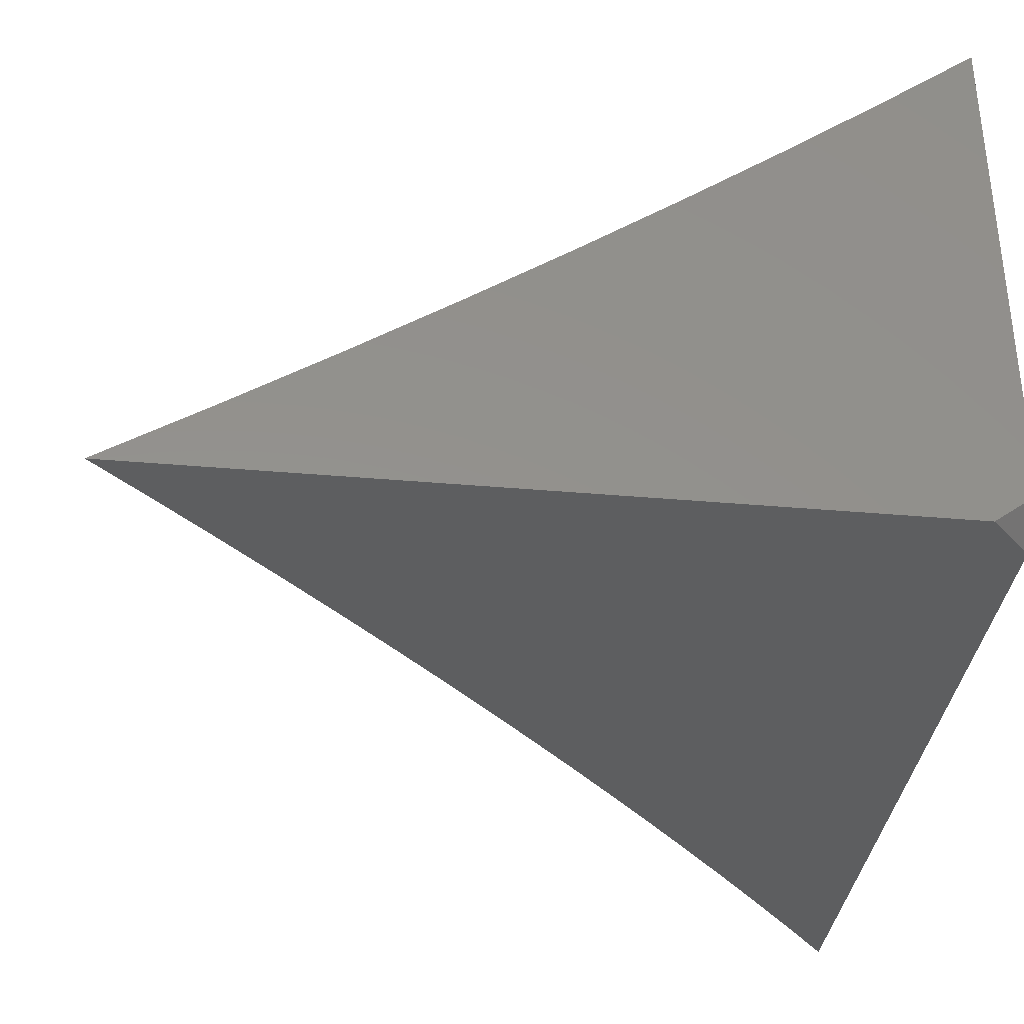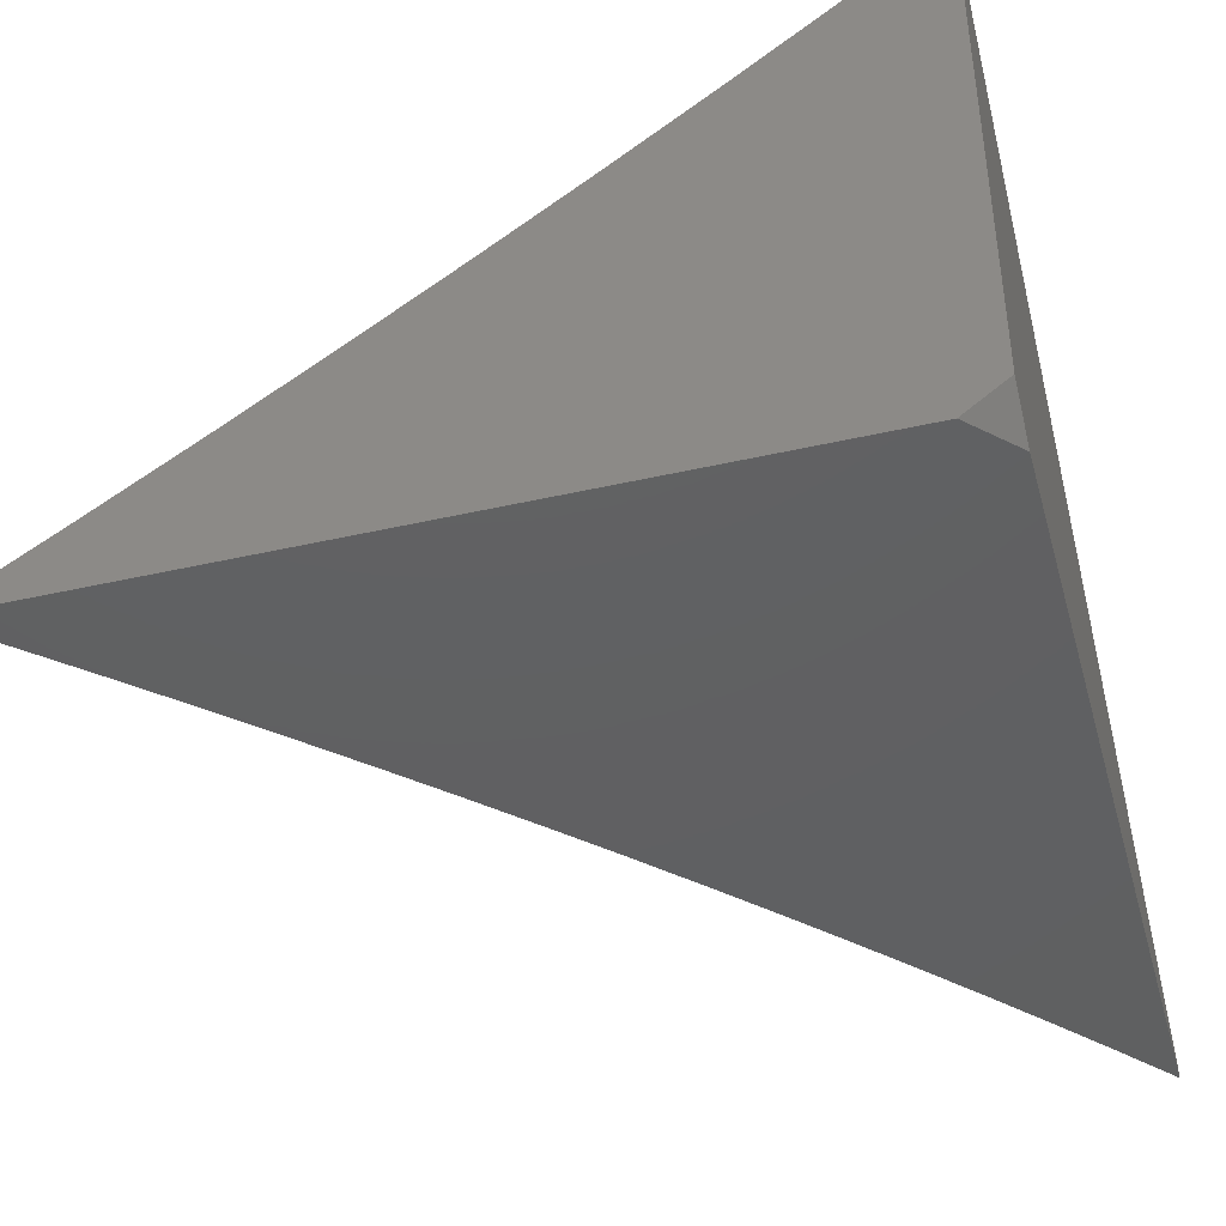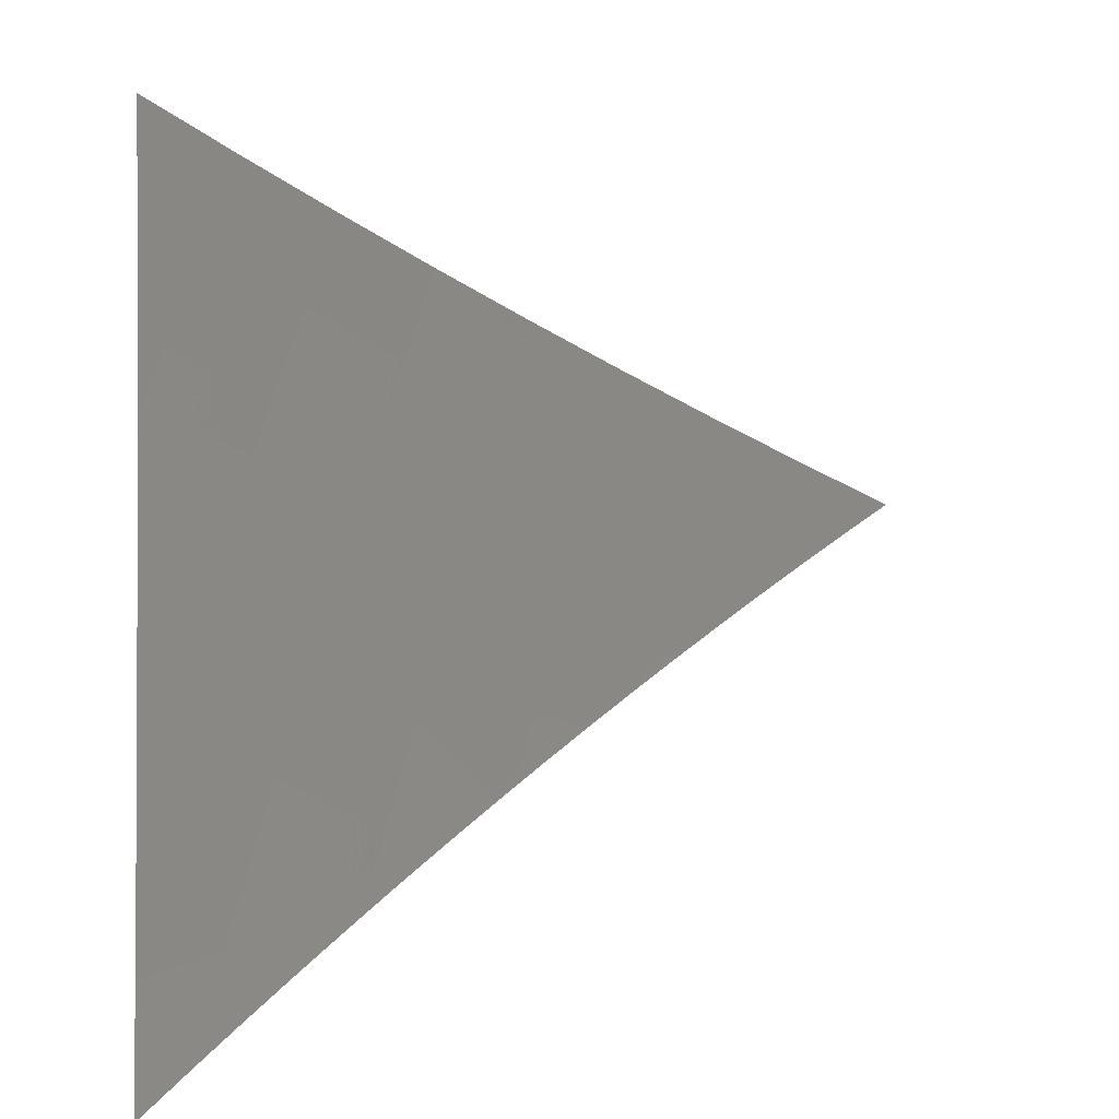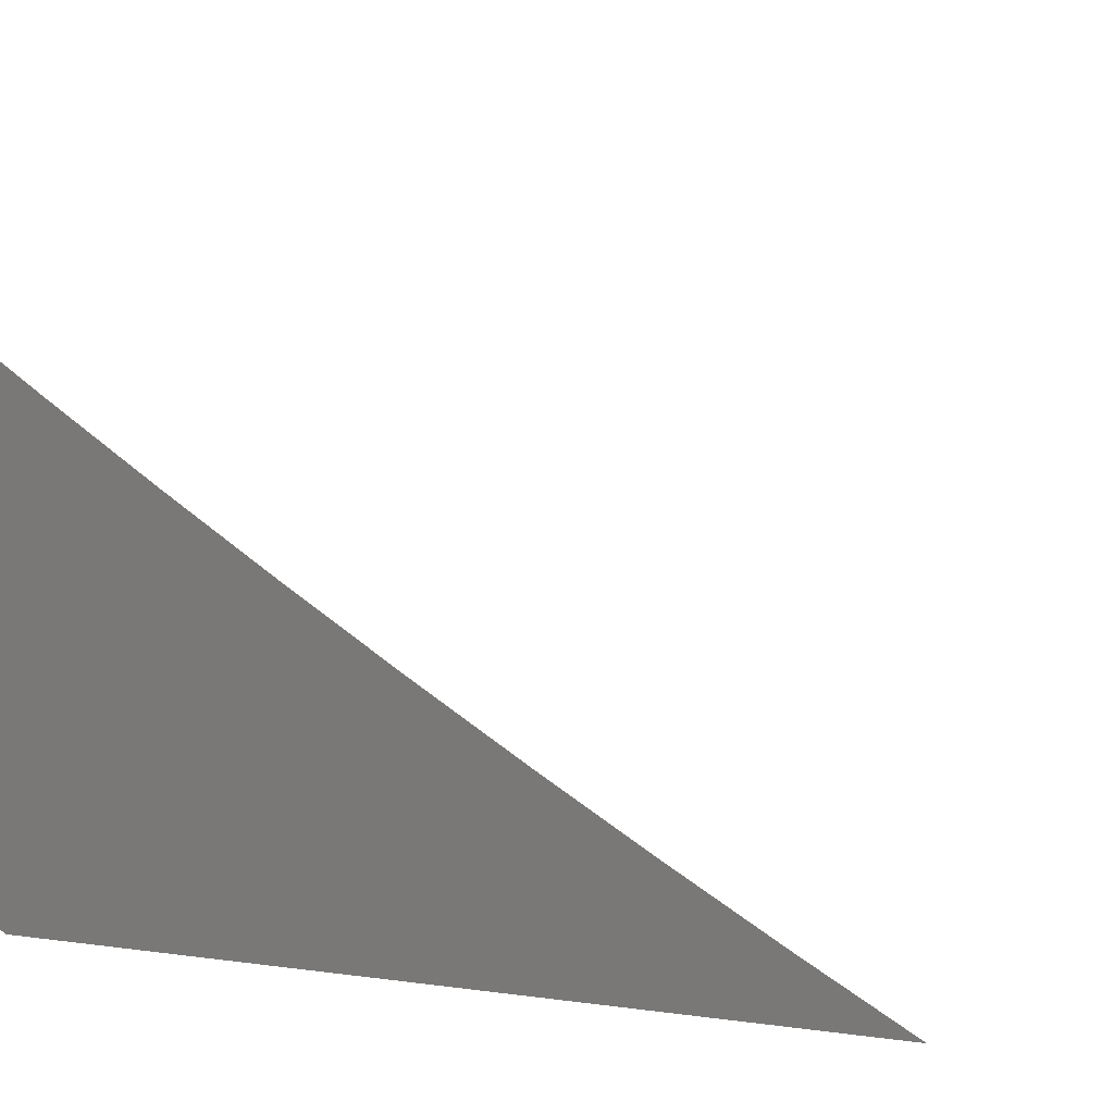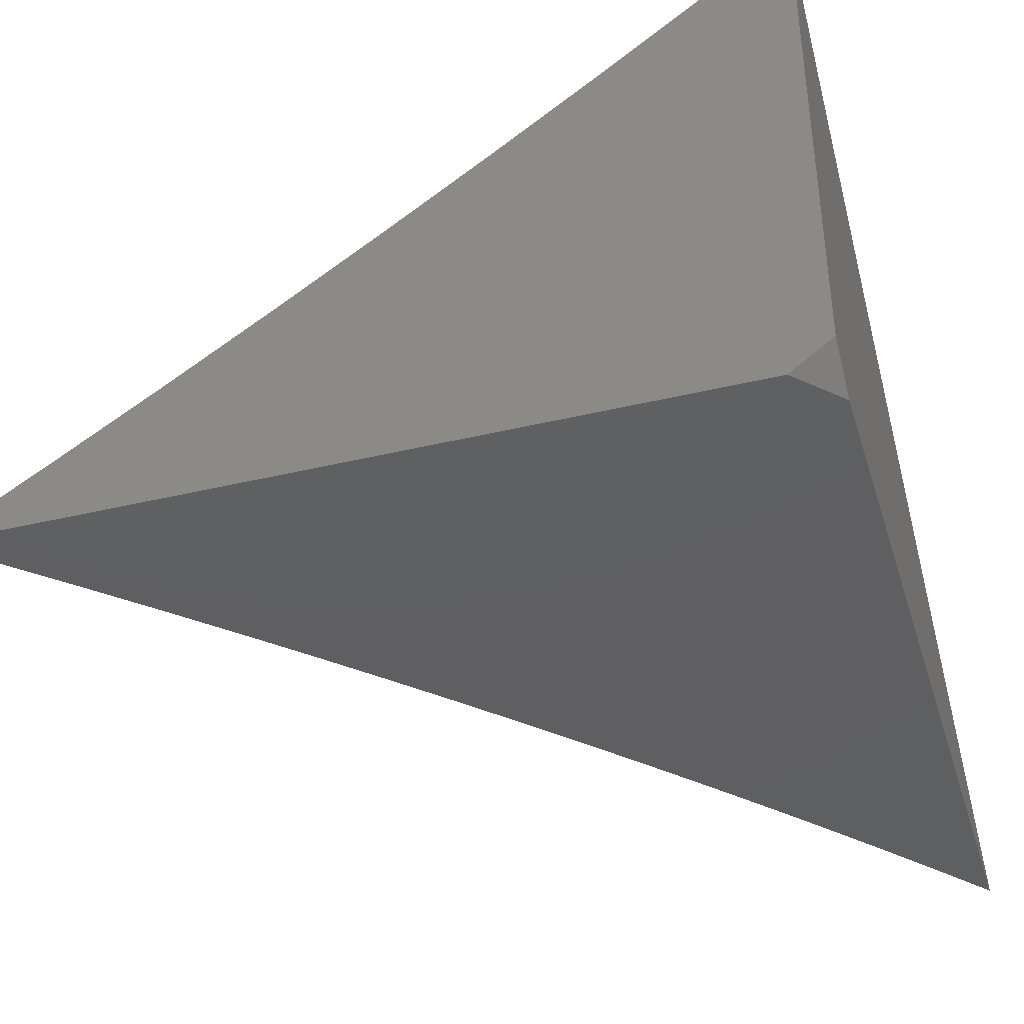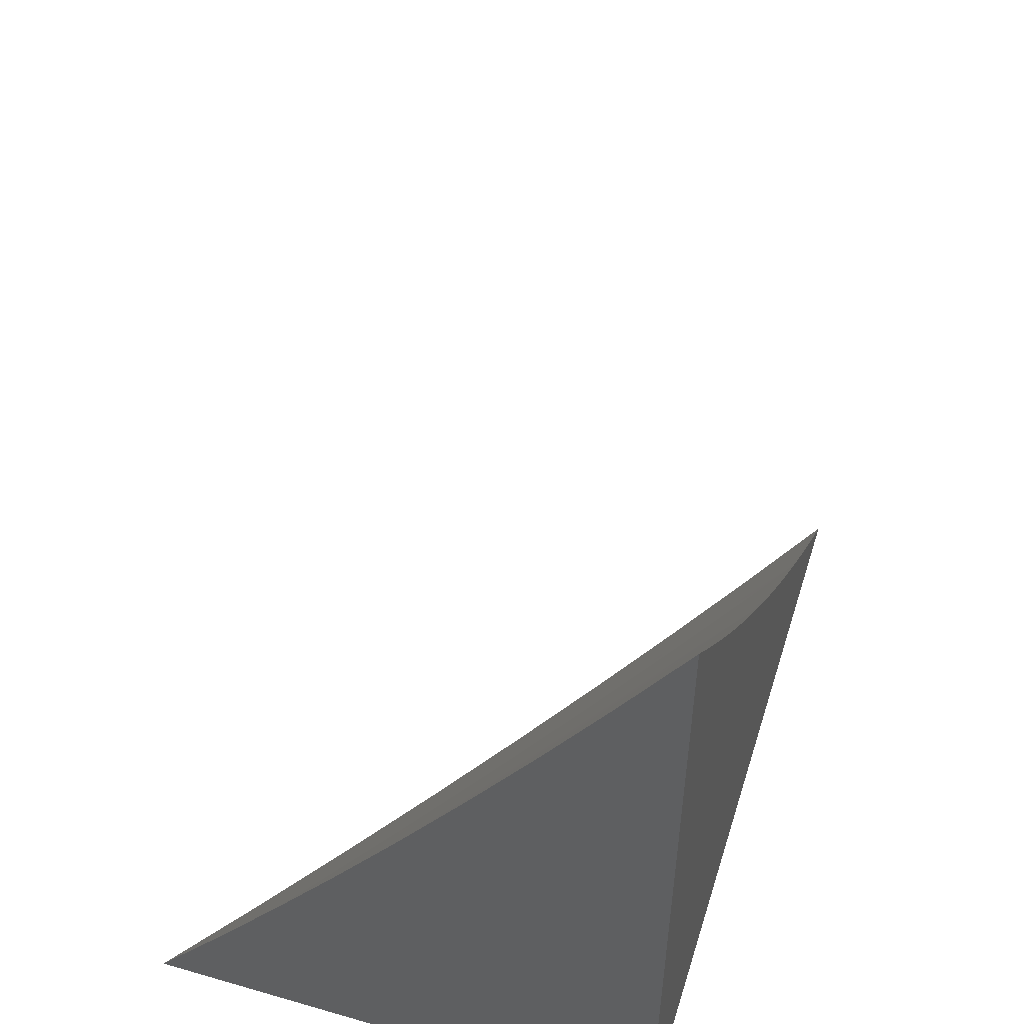
<metadata>
{"format":"stl","ext":"stl","renderer":"f3d","projection":"perspective","resolution":1024,"background":"white","views":[{"elev":-35.0,"azim":173.2,"up":"+Y"},{"elev":-41.7,"azim":-164.5,"up":"+Y"},{"elev":38.5,"azim":-3.3,"up":"+Y"},{"elev":12.9,"azim":-73.0,"up":"+Y"},{"elev":-39.3,"azim":-163.3,"up":"+Y"},{"elev":52.7,"azim":-72.7,"up":"+Z"}]}
</metadata>
<code>
# stl→obj: 91 verts, 178 faces
v -5.186 -8 -6
v -5.291 -7.934 -6
v -5.24 -8 -5.949
v -5.307 -7.96 -5.947
v -5.295 -8 -5.898
v -5.324 -7.985 -5.893
v -5.348 -8 -5.846
v -5.429 -7.917 -5.893
v -5.446 -7.942 -5.839
v -5.55 -7.872 -5.839
v -5.567 -7.897 -5.785
v -5.67 -7.826 -5.785
v -5.688 -7.85 -5.731
v -5.79 -7.777 -5.731
v -5.808 -7.801 -5.677
v -5.91 -7.727 -5.677
v -5.928 -7.75 -5.623
v -6 -7.658 -5.681
v -6 -7.729 -5.572
v -5.412 -7.892 -5.947
v -5.395 -7.867 -6
v -5.515 -7.823 -5.947
v -5.498 -7.798 -6
v -5.618 -7.753 -5.947
v -5.6 -7.728 -6
v -5.72 -7.682 -5.947
v -5.701 -7.657 -6
v -5.82 -7.609 -5.947
v -5.802 -7.585 -6
v -5.92 -7.535 -5.947
v -5.901 -7.511 -6
v -6 -7.436 -6
v -6 -7.511 -5.895
v -5.939 -7.559 -5.893
v -5.839 -7.633 -5.893
v -5.738 -7.706 -5.893
v -5.636 -7.778 -5.893
v -5.533 -7.848 -5.893
v -5.957 -7.582 -5.839
v -6 -7.585 -5.788
v -5.976 -7.606 -5.785
v -5.994 -7.629 -5.731
v -5.875 -7.68 -5.785
v -5.893 -7.704 -5.731
v -5.773 -7.754 -5.785
v -6 -7.799 -5.463
v -5.962 -7.795 -5.514
v -5.945 -7.772 -5.569
v -5.825 -7.824 -5.623
v -5.705 -7.873 -5.677
v -5.584 -7.921 -5.731
v -5.462 -7.966 -5.785
v -5.401 -8 -5.794
v -6 -7.867 -5.353
v -5.996 -7.839 -5.405
v -5.979 -7.817 -5.46
v -5.859 -7.869 -5.514
v -5.842 -7.847 -5.569
v -5.738 -7.92 -5.569
v -5.721 -7.896 -5.623
v -5.617 -7.968 -5.623
v -5.6 -7.944 -5.677
v -5.558 -8 -5.635
v -5.506 -8 -5.688
v -6 -7.934 -5.242
v -5.924 -7.957 -5.295
v -5.908 -7.936 -5.35
v -5.891 -7.914 -5.405
v -5.809 -8 -5.359
v -5.787 -7.987 -5.405
v -5.76 -8 -5.415
v -5.771 -7.965 -5.46
v -5.71 -8 -5.471
v -5.754 -7.942 -5.514
v -5.66 -8 -5.526
v -5.633 -7.991 -5.569
v -5.609 -8 -5.58
v -6 -8 -5.13
v -5.953 -8 -5.188
v -5.94 -7.979 -5.24
v -5.905 -8 -5.246
v -5.857 -8 -5.303
v -5.454 -8 -5.741
v -5.479 -7.99 -5.731
v -5.653 -7.802 -5.839
v -5.755 -7.73 -5.839
v -5.857 -7.657 -5.839
v -5.875 -7.892 -5.46
v -6 -7.968 -6
v -5.957 -8 -6
v -6 -8 -5.955
f 1 2 3
f 3 2 4
f 3 4 5
f 5 4 6
f 5 6 7
f 7 6 8
f 7 8 9
f 9 8 10
f 9 10 11
f 11 10 12
f 11 12 13
f 13 12 14
f 13 14 15
f 15 14 16
f 15 16 17
f 17 16 18
f 17 18 19
f 4 2 20
f 20 2 21
f 20 21 22
f 22 21 23
f 22 23 24
f 24 23 25
f 24 25 26
f 26 25 27
f 26 27 28
f 28 27 29
f 28 29 30
f 30 29 31
f 30 31 32
f 32 33 30
f 30 33 34
f 30 34 28
f 28 34 35
f 28 35 26
f 26 35 36
f 26 36 24
f 24 36 37
f 24 37 22
f 22 37 38
f 22 38 20
f 20 38 8
f 20 8 4
f 4 8 6
f 34 33 39
f 39 33 40
f 39 40 41
f 41 40 42
f 41 42 43
f 43 42 44
f 43 44 45
f 45 44 14
f 45 14 12
f 40 18 42
f 42 18 44
f 46 47 19
f 19 47 48
f 19 48 17
f 17 48 49
f 17 49 15
f 15 49 50
f 15 50 13
f 13 50 51
f 13 51 11
f 11 51 52
f 11 52 9
f 9 52 53
f 9 53 7
f 54 55 46
f 46 55 56
f 46 56 47
f 47 56 57
f 47 57 58
f 58 57 59
f 58 59 60
f 60 59 61
f 60 61 62
f 62 61 63
f 62 63 64
f 65 66 54
f 54 66 67
f 54 67 68
f 68 67 69
f 68 69 70
f 70 69 71
f 70 71 72
f 72 71 73
f 72 73 74
f 74 73 75
f 74 75 59
f 59 75 76
f 59 76 61
f 61 76 77
f 61 77 63
f 78 79 65
f 65 79 80
f 65 80 66
f 66 80 81
f 66 81 82
f 79 81 80
f 66 82 67
f 67 82 69
f 75 77 76
f 83 84 64
f 64 84 51
f 64 51 62
f 62 51 50
f 62 50 60
f 60 50 49
f 60 49 58
f 58 49 48
f 58 48 47
f 84 83 52
f 52 83 53
f 10 8 38
f 51 84 52
f 10 38 85
f 85 38 37
f 85 37 86
f 86 37 36
f 86 36 87
f 87 36 35
f 87 35 39
f 39 35 34
f 45 12 85
f 85 12 10
f 45 85 86
f 59 57 74
f 74 57 88
f 74 88 72
f 72 88 68
f 72 68 70
f 43 45 86
f 43 86 87
f 16 14 44
f 57 56 88
f 88 56 55
f 88 55 68
f 68 55 54
f 41 43 87
f 41 87 39
f 18 16 44
f 89 90 91
f 78 65 91
f 91 65 54
f 91 54 46
f 46 19 91
f 91 19 89
f 89 19 18
f 89 18 40
f 40 33 89
f 89 33 32
f 32 31 89
f 89 31 29
f 89 29 27
f 27 25 89
f 89 25 90
f 90 25 23
f 90 23 21
f 21 2 90
f 90 2 1
f 1 3 90
f 90 3 5
f 90 5 7
f 7 53 90
f 90 53 83
f 90 83 64
f 64 63 90
f 90 63 77
f 90 77 91
f 91 77 75
f 91 75 73
f 73 71 91
f 91 71 69
f 91 69 82
f 82 81 91
f 91 81 79
f 91 79 78

</code>
